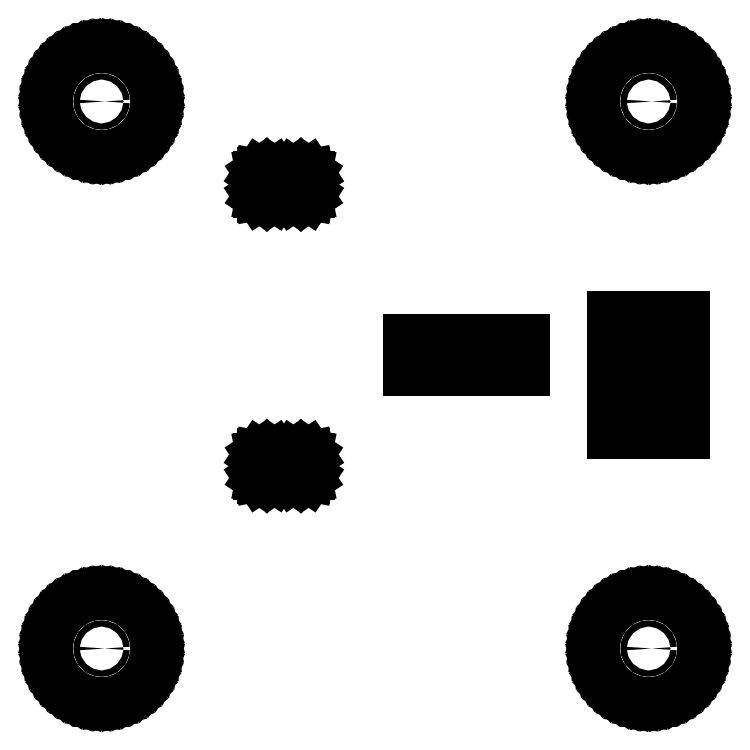
<metadata>
{"format":"dxf","ext":"dxf","renderer":"ezdxf+matplotlib","layout":"modelspace","background":"white","min_lineweight":24,"dpi":150}
</metadata>
<code>
0
SECTION
2
ENTITIES
0
LINE
8
BLACK
10
0.02051
20
0.1163
11
0.03387
21
0.1131
0
LINE
8
BLACK
10
0.03387
20
0.1131
11
0.04678
21
0.1085
0
LINE
8
BLACK
10
0.04678
20
0.1085
11
0.05906
21
0.1023
0
LINE
8
BLACK
10
0.05906
20
0.1023
11
0.07053
21
0.09474
0
LINE
8
BLACK
10
0.07053
20
0.09474
11
0.08105
21
0.08591
0
LINE
8
BLACK
10
0.08105
20
0.08591
11
0.09048
21
0.07592
0
LINE
8
BLACK
10
0.09048
20
0.07592
11
0.09868
21
0.0649
0
LINE
8
BLACK
10
0.09868
20
0.0649
11
0.1055
21
0.05301
0
LINE
8
BLACK
10
0.1055
20
0.05301
11
0.111
21
0.0404
0
LINE
8
BLACK
10
0.111
20
0.0404
11
0.1149
21
0.02724
0
LINE
8
BLACK
10
0.1149
20
0.02724
11
0.1173
21
0.01371
0
LINE
8
BLACK
10
0.1173
20
0.01371
11
0.1181
21
0
0
LINE
8
BLACK
10
0.1181
20
0
11
0.1173
21
-0.01371
0
LINE
8
BLACK
10
0.1173
20
-0.01371
11
0.1149
21
-0.02724
0
LINE
8
BLACK
10
0.1149
20
-0.02724
11
0.111
21
-0.0404
0
LINE
8
BLACK
10
0.111
20
-0.0404
11
0.1055
21
-0.05301
0
LINE
8
BLACK
10
0.1055
20
-0.05301
11
0.09868
21
-0.0649
0
LINE
8
BLACK
10
0.09868
20
-0.0649
11
0.09048
21
-0.07592
0
LINE
8
BLACK
10
0.09048
20
-0.07592
11
0.08105
21
-0.08591
0
LINE
8
BLACK
10
0.08105
20
-0.08591
11
0.07053
21
-0.09474
0
LINE
8
BLACK
10
0.07053
20
-0.09474
11
0.05906
21
-0.1023
0
LINE
8
BLACK
10
0.05906
20
-0.1023
11
0.04678
21
-0.1085
0
LINE
8
BLACK
10
0.04678
20
-0.1085
11
0.03387
21
-0.1131
0
LINE
8
BLACK
10
0.03387
20
-0.1131
11
0.02051
21
-0.1163
0
LINE
8
BLACK
10
0.02051
20
-0.1163
11
0.006867
21
-0.1179
0
LINE
8
BLACK
10
0.006867
20
-0.1179
11
-0.006867
21
-0.1179
0
LINE
8
BLACK
10
-0.006867
20
-0.1179
11
-0.02051
21
-0.1163
0
LINE
8
BLACK
10
-0.02051
20
-0.1163
11
-0.03387
21
-0.1131
0
LINE
8
BLACK
10
-0.03387
20
-0.1131
11
-0.04678
21
-0.1085
0
LINE
8
BLACK
10
-0.04678
20
-0.1085
11
-0.05906
21
-0.1023
0
LINE
8
BLACK
10
-0.05906
20
-0.1023
11
-0.07053
21
-0.09474
0
LINE
8
BLACK
10
-0.07053
20
-0.09474
11
-0.08105
21
-0.08591
0
LINE
8
BLACK
10
-0.08105
20
-0.08591
11
-0.09048
21
-0.07592
0
LINE
8
BLACK
10
-0.09048
20
-0.07592
11
-0.09868
21
-0.0649
0
LINE
8
BLACK
10
-0.09868
20
-0.0649
11
-0.1055
21
-0.05301
0
LINE
8
BLACK
10
-0.1055
20
-0.05301
11
-0.111
21
-0.0404
0
LINE
8
BLACK
10
-0.111
20
-0.0404
11
-0.1149
21
-0.02724
0
LINE
8
BLACK
10
-0.1149
20
-0.02724
11
-0.1173
21
-0.01371
0
LINE
8
BLACK
10
-0.1173
20
-0.01371
11
-0.1181
21
0
0
LINE
8
BLACK
10
-0.1181
20
0
11
-0.1173
21
0.01371
0
LINE
8
BLACK
10
-0.1173
20
0.01371
11
-0.1149
21
0.02724
0
LINE
8
BLACK
10
-0.1149
20
0.02724
11
-0.111
21
0.0404
0
LINE
8
BLACK
10
-0.111
20
0.0404
11
-0.1055
21
0.05301
0
LINE
8
BLACK
10
-0.1055
20
0.05301
11
-0.09868
21
0.0649
0
LINE
8
BLACK
10
-0.09868
20
0.0649
11
-0.09048
21
0.07592
0
LINE
8
BLACK
10
-0.09048
20
0.07592
11
-0.08105
21
0.08591
0
LINE
8
BLACK
10
-0.08105
20
0.08591
11
-0.07053
21
0.09474
0
LINE
8
BLACK
10
-0.07053
20
0.09474
11
-0.05906
21
0.1023
0
LINE
8
BLACK
10
-0.05906
20
0.1023
11
-0.04678
21
0.1085
0
LINE
8
BLACK
10
-0.04678
20
0.1085
11
-0.03387
21
0.1131
0
LINE
8
BLACK
10
-0.03387
20
0.1131
11
-0.02051
21
0.1163
0
LINE
8
BLACK
10
-0.02051
20
0.1163
11
-0.006867
21
0.1179
0
LINE
8
BLACK
10
-0.006867
20
0.1179
11
0.006867
21
0.1179
0
LINE
8
BLACK
10
0.006867
20
0.1179
11
0.02051
21
0.1163
0
LINE
8
BLACK
10
1.221
20
0.1163
11
1.234
21
0.1131
0
LINE
8
BLACK
10
1.234
20
0.1131
11
1.247
21
0.1085
0
LINE
8
BLACK
10
1.247
20
0.1085
11
1.259
21
0.1023
0
LINE
8
BLACK
10
1.259
20
0.1023
11
1.271
21
0.09474
0
LINE
8
BLACK
10
1.271
20
0.09474
11
1.281
21
0.08591
0
LINE
8
BLACK
10
1.281
20
0.08591
11
1.29
21
0.07592
0
LINE
8
BLACK
10
1.29
20
0.07592
11
1.299
21
0.0649
0
LINE
8
BLACK
10
1.299
20
0.0649
11
1.306
21
0.05301
0
LINE
8
BLACK
10
1.306
20
0.05301
11
1.311
21
0.0404
0
LINE
8
BLACK
10
1.311
20
0.0404
11
1.315
21
0.02724
0
LINE
8
BLACK
10
1.315
20
0.02724
11
1.317
21
0.01371
0
LINE
8
BLACK
10
1.317
20
0.01371
11
1.318
21
0
0
LINE
8
BLACK
10
1.318
20
0
11
1.317
21
-0.01371
0
LINE
8
BLACK
10
1.317
20
-0.01371
11
1.315
21
-0.02724
0
LINE
8
BLACK
10
1.315
20
-0.02724
11
1.311
21
-0.0404
0
LINE
8
BLACK
10
1.311
20
-0.0404
11
1.306
21
-0.05301
0
LINE
8
BLACK
10
1.306
20
-0.05301
11
1.299
21
-0.0649
0
LINE
8
BLACK
10
1.299
20
-0.0649
11
1.29
21
-0.07592
0
LINE
8
BLACK
10
1.29
20
-0.07592
11
1.281
21
-0.08591
0
LINE
8
BLACK
10
1.281
20
-0.08591
11
1.271
21
-0.09474
0
LINE
8
BLACK
10
1.271
20
-0.09474
11
1.259
21
-0.1023
0
LINE
8
BLACK
10
1.259
20
-0.1023
11
1.247
21
-0.1085
0
LINE
8
BLACK
10
1.247
20
-0.1085
11
1.234
21
-0.1131
0
LINE
8
BLACK
10
1.234
20
-0.1131
11
1.221
21
-0.1163
0
LINE
8
BLACK
10
1.221
20
-0.1163
11
1.207
21
-0.1179
0
LINE
8
BLACK
10
1.207
20
-0.1179
11
1.193
21
-0.1179
0
LINE
8
BLACK
10
1.193
20
-0.1179
11
1.179
21
-0.1163
0
LINE
8
BLACK
10
1.179
20
-0.1163
11
1.166
21
-0.1131
0
LINE
8
BLACK
10
1.166
20
-0.1131
11
1.153
21
-0.1085
0
LINE
8
BLACK
10
1.153
20
-0.1085
11
1.141
21
-0.1023
0
LINE
8
BLACK
10
1.141
20
-0.1023
11
1.129
21
-0.09474
0
LINE
8
BLACK
10
1.129
20
-0.09474
11
1.119
21
-0.08591
0
LINE
8
BLACK
10
1.119
20
-0.08591
11
1.11
21
-0.07592
0
LINE
8
BLACK
10
1.11
20
-0.07592
11
1.101
21
-0.0649
0
LINE
8
BLACK
10
1.101
20
-0.0649
11
1.094
21
-0.05301
0
LINE
8
BLACK
10
1.094
20
-0.05301
11
1.089
21
-0.0404
0
LINE
8
BLACK
10
1.089
20
-0.0404
11
1.085
21
-0.02724
0
LINE
8
BLACK
10
1.085
20
-0.02724
11
1.083
21
-0.01371
0
LINE
8
BLACK
10
1.083
20
-0.01371
11
1.082
21
0
0
LINE
8
BLACK
10
1.082
20
0
11
1.083
21
0.01371
0
LINE
8
BLACK
10
1.083
20
0.01371
11
1.085
21
0.02724
0
LINE
8
BLACK
10
1.085
20
0.02724
11
1.089
21
0.0404
0
LINE
8
BLACK
10
1.089
20
0.0404
11
1.094
21
0.05301
0
LINE
8
BLACK
10
1.094
20
0.05301
11
1.101
21
0.0649
0
LINE
8
BLACK
10
1.101
20
0.0649
11
1.11
21
0.07592
0
LINE
8
BLACK
10
1.11
20
0.07592
11
1.119
21
0.08591
0
LINE
8
BLACK
10
1.119
20
0.08591
11
1.129
21
0.09474
0
LINE
8
BLACK
10
1.129
20
0.09474
11
1.141
21
0.1023
0
LINE
8
BLACK
10
1.141
20
0.1023
11
1.153
21
0.1085
0
LINE
8
BLACK
10
1.153
20
0.1085
11
1.166
21
0.1131
0
LINE
8
BLACK
10
1.166
20
0.1131
11
1.179
21
0.1163
0
LINE
8
BLACK
10
1.179
20
0.1163
11
1.193
21
0.1179
0
LINE
8
BLACK
10
1.193
20
0.1179
11
1.207
21
0.1179
0
LINE
8
BLACK
10
1.207
20
0.1179
11
1.221
21
0.1163
0
LINE
8
BLACK
10
0.3762
20
0.4278
11
0.3794
21
0.4257
0
LINE
8
BLACK
10
0.3794
20
0.4257
11
0.3815
21
0.4225
0
LINE
8
BLACK
10
0.3815
20
0.4225
11
0.3823
21
0.4187
0
LINE
8
BLACK
10
0.3823
20
0.4187
11
0.3823
21
0.3813
0
LINE
8
BLACK
10
0.3823
20
0.3813
11
0.3815
21
0.3775
0
LINE
8
BLACK
10
0.3815
20
0.3775
11
0.3794
21
0.3743
0
LINE
8
BLACK
10
0.3794
20
0.3743
11
0.3762
21
0.3722
0
LINE
8
BLACK
10
0.3762
20
0.3722
11
0.3724
21
0.3715
0
LINE
8
BLACK
10
0.3724
20
0.3715
11
0.3528
21
0.3715
0
LINE
8
BLACK
10
0.3528
20
0.3715
11
0.349
21
0.3722
0
LINE
8
BLACK
10
0.349
20
0.3722
11
0.3458
21
0.3743
0
LINE
8
BLACK
10
0.3458
20
0.3743
11
0.3437
21
0.3775
0
LINE
8
BLACK
10
0.3437
20
0.3775
11
0.3429
21
0.3813
0
LINE
8
BLACK
10
0.3429
20
0.3813
11
0.3429
21
0.4187
0
LINE
8
BLACK
10
0.3429
20
0.4187
11
0.3437
21
0.4225
0
LINE
8
BLACK
10
0.3437
20
0.4225
11
0.3458
21
0.4257
0
LINE
8
BLACK
10
0.3458
20
0.4257
11
0.349
21
0.4278
0
LINE
8
BLACK
10
0.349
20
0.4278
11
0.3528
21
0.4285
0
LINE
8
BLACK
10
0.3528
20
0.4285
11
0.3724
21
0.4285
0
LINE
8
BLACK
10
0.3724
20
0.4285
11
0.3762
21
0.4278
0
LINE
8
BLACK
10
0.451
20
0.4278
11
0.4542
21
0.4257
0
LINE
8
BLACK
10
0.4542
20
0.4257
11
0.4563
21
0.4225
0
LINE
8
BLACK
10
0.4563
20
0.4225
11
0.4571
21
0.4187
0
LINE
8
BLACK
10
0.4571
20
0.4187
11
0.4571
21
0.3813
0
LINE
8
BLACK
10
0.4571
20
0.3813
11
0.4563
21
0.3775
0
LINE
8
BLACK
10
0.4563
20
0.3775
11
0.4542
21
0.3743
0
LINE
8
BLACK
10
0.4542
20
0.3743
11
0.451
21
0.3722
0
LINE
8
BLACK
10
0.451
20
0.3722
11
0.4472
21
0.3715
0
LINE
8
BLACK
10
0.4472
20
0.3715
11
0.4276
21
0.3715
0
LINE
8
BLACK
10
0.4276
20
0.3715
11
0.4238
21
0.3722
0
LINE
8
BLACK
10
0.4238
20
0.3722
11
0.4206
21
0.3743
0
LINE
8
BLACK
10
0.4206
20
0.3743
11
0.4185
21
0.3775
0
LINE
8
BLACK
10
0.4185
20
0.3775
11
0.4177
21
0.3813
0
LINE
8
BLACK
10
0.4177
20
0.3813
11
0.4177
21
0.4187
0
LINE
8
BLACK
10
0.4177
20
0.4187
11
0.4185
21
0.4225
0
LINE
8
BLACK
10
0.4185
20
0.4225
11
0.4206
21
0.4257
0
LINE
8
BLACK
10
0.4206
20
0.4257
11
0.4238
21
0.4278
0
LINE
8
BLACK
10
0.4238
20
0.4278
11
0.4276
21
0.4285
0
LINE
8
BLACK
10
0.4276
20
0.4285
11
0.4472
21
0.4285
0
LINE
8
BLACK
10
0.4472
20
0.4285
11
0.451
21
0.4278
0
LINE
8
BLACK
10
1.18
20
0.47
11
1.12
21
0.47
0
LINE
8
BLACK
10
1.12
20
0.47
11
1.12
21
0.53
0
LINE
8
BLACK
10
1.12
20
0.53
11
1.18
21
0.53
0
LINE
8
BLACK
10
1.18
20
0.53
11
1.18
21
0.47
0
LINE
8
BLACK
10
1.28
20
0.47
11
1.22
21
0.47
0
LINE
8
BLACK
10
1.22
20
0.47
11
1.22
21
0.53
0
LINE
8
BLACK
10
1.22
20
0.53
11
1.28
21
0.53
0
LINE
8
BLACK
10
1.28
20
0.53
11
1.28
21
0.47
0
LINE
8
BLACK
10
1.18
20
0.57
11
1.12
21
0.57
0
LINE
8
BLACK
10
1.12
20
0.57
11
1.12
21
0.63
0
LINE
8
BLACK
10
1.12
20
0.63
11
1.18
21
0.63
0
LINE
8
BLACK
10
1.18
20
0.63
11
1.18
21
0.57
0
LINE
8
BLACK
10
1.28
20
0.57
11
1.22
21
0.57
0
LINE
8
BLACK
10
1.22
20
0.57
11
1.22
21
0.63
0
LINE
8
BLACK
10
1.22
20
0.63
11
1.28
21
0.63
0
LINE
8
BLACK
10
1.28
20
0.63
11
1.28
21
0.57
0
LINE
8
BLACK
10
0.7705
20
0.609
11
0.672
21
0.609
0
LINE
8
BLACK
10
0.672
20
0.609
11
0.672
21
0.6798
0
LINE
8
BLACK
10
0.672
20
0.6798
11
0.7705
21
0.6798
0
LINE
8
BLACK
10
0.7705
20
0.6798
11
0.7705
21
0.609
0
LINE
8
BLACK
10
0.928
20
0.609
11
0.8295
21
0.609
0
LINE
8
BLACK
10
0.8295
20
0.609
11
0.8295
21
0.6798
0
LINE
8
BLACK
10
0.8295
20
0.6798
11
0.928
21
0.6798
0
LINE
8
BLACK
10
0.928
20
0.6798
11
0.928
21
0.609
0
LINE
8
BLACK
10
1.18
20
0.67
11
1.12
21
0.67
0
LINE
8
BLACK
10
1.12
20
0.67
11
1.12
21
0.73
0
LINE
8
BLACK
10
1.12
20
0.73
11
1.18
21
0.73
0
LINE
8
BLACK
10
1.18
20
0.73
11
1.18
21
0.67
0
LINE
8
BLACK
10
1.28
20
0.67
11
1.22
21
0.67
0
LINE
8
BLACK
10
1.22
20
0.67
11
1.22
21
0.73
0
LINE
8
BLACK
10
1.22
20
0.73
11
1.28
21
0.73
0
LINE
8
BLACK
10
1.28
20
0.73
11
1.28
21
0.67
0
LINE
8
BLACK
10
0.3762
20
1.046
11
0.3794
21
1.043
0
LINE
8
BLACK
10
0.3794
20
1.043
11
0.3815
21
1.04
0
LINE
8
BLACK
10
0.3815
20
1.04
11
0.3823
21
1.036
0
LINE
8
BLACK
10
0.3823
20
1.036
11
0.3823
21
0.999
0
LINE
8
BLACK
10
0.3823
20
0.999
11
0.3815
21
0.9952
0
LINE
8
BLACK
10
0.3815
20
0.9952
11
0.3794
21
0.9921
0
LINE
8
BLACK
10
0.3794
20
0.9921
11
0.3762
21
0.9899
0
LINE
8
BLACK
10
0.3762
20
0.9899
11
0.3724
21
0.9892
0
LINE
8
BLACK
10
0.3724
20
0.9892
11
0.3528
21
0.9892
0
LINE
8
BLACK
10
0.3528
20
0.9892
11
0.349
21
0.9899
0
LINE
8
BLACK
10
0.349
20
0.9899
11
0.3458
21
0.9921
0
LINE
8
BLACK
10
0.3458
20
0.9921
11
0.3437
21
0.9952
0
LINE
8
BLACK
10
0.3437
20
0.9952
11
0.3429
21
0.999
0
LINE
8
BLACK
10
0.3429
20
0.999
11
0.3429
21
1.036
0
LINE
8
BLACK
10
0.3429
20
1.036
11
0.3437
21
1.04
0
LINE
8
BLACK
10
0.3437
20
1.04
11
0.3458
21
1.043
0
LINE
8
BLACK
10
0.3458
20
1.043
11
0.349
21
1.046
0
LINE
8
BLACK
10
0.349
20
1.046
11
0.3528
21
1.046
0
LINE
8
BLACK
10
0.3528
20
1.046
11
0.3724
21
1.046
0
LINE
8
BLACK
10
0.3724
20
1.046
11
0.3762
21
1.046
0
LINE
8
BLACK
10
0.451
20
1.046
11
0.4542
21
1.043
0
LINE
8
BLACK
10
0.4542
20
1.043
11
0.4563
21
1.04
0
LINE
8
BLACK
10
0.4563
20
1.04
11
0.4571
21
1.036
0
LINE
8
BLACK
10
0.4571
20
1.036
11
0.4571
21
0.999
0
LINE
8
BLACK
10
0.4571
20
0.999
11
0.4563
21
0.9952
0
LINE
8
BLACK
10
0.4563
20
0.9952
11
0.4542
21
0.9921
0
LINE
8
BLACK
10
0.4542
20
0.9921
11
0.451
21
0.9899
0
LINE
8
BLACK
10
0.451
20
0.9899
11
0.4472
21
0.9892
0
LINE
8
BLACK
10
0.4472
20
0.9892
11
0.4276
21
0.9892
0
LINE
8
BLACK
10
0.4276
20
0.9892
11
0.4238
21
0.9899
0
LINE
8
BLACK
10
0.4238
20
0.9899
11
0.4206
21
0.9921
0
LINE
8
BLACK
10
0.4206
20
0.9921
11
0.4185
21
0.9952
0
LINE
8
BLACK
10
0.4185
20
0.9952
11
0.4177
21
0.999
0
LINE
8
BLACK
10
0.4177
20
0.999
11
0.4177
21
1.036
0
LINE
8
BLACK
10
0.4177
20
1.036
11
0.4185
21
1.04
0
LINE
8
BLACK
10
0.4185
20
1.04
11
0.4206
21
1.043
0
LINE
8
BLACK
10
0.4206
20
1.043
11
0.4238
21
1.046
0
LINE
8
BLACK
10
0.4238
20
1.046
11
0.4276
21
1.046
0
LINE
8
BLACK
10
0.4276
20
1.046
11
0.4472
21
1.046
0
LINE
8
BLACK
10
0.4472
20
1.046
11
0.451
21
1.046
0
LINE
8
BLACK
10
0.02051
20
1.316
11
0.03387
21
1.313
0
LINE
8
BLACK
10
0.03387
20
1.313
11
0.04678
21
1.308
0
LINE
8
BLACK
10
0.04678
20
1.308
11
0.05906
21
1.302
0
LINE
8
BLACK
10
0.05906
20
1.302
11
0.07053
21
1.295
0
LINE
8
BLACK
10
0.07053
20
1.295
11
0.08105
21
1.286
0
LINE
8
BLACK
10
0.08105
20
1.286
11
0.09048
21
1.276
0
LINE
8
BLACK
10
0.09048
20
1.276
11
0.09868
21
1.265
0
LINE
8
BLACK
10
0.09868
20
1.265
11
0.1055
21
1.253
0
LINE
8
BLACK
10
0.1055
20
1.253
11
0.111
21
1.24
0
LINE
8
BLACK
10
0.111
20
1.24
11
0.1149
21
1.227
0
LINE
8
BLACK
10
0.1149
20
1.227
11
0.1173
21
1.214
0
LINE
8
BLACK
10
0.1173
20
1.214
11
0.1181
21
1.2
0
LINE
8
BLACK
10
0.1181
20
1.2
11
0.1173
21
1.186
0
LINE
8
BLACK
10
0.1173
20
1.186
11
0.1149
21
1.173
0
LINE
8
BLACK
10
0.1149
20
1.173
11
0.111
21
1.16
0
LINE
8
BLACK
10
0.111
20
1.16
11
0.1055
21
1.147
0
LINE
8
BLACK
10
0.1055
20
1.147
11
0.09868
21
1.135
0
LINE
8
BLACK
10
0.09868
20
1.135
11
0.09048
21
1.124
0
LINE
8
BLACK
10
0.09048
20
1.124
11
0.08105
21
1.114
0
LINE
8
BLACK
10
0.08105
20
1.114
11
0.07053
21
1.105
0
LINE
8
BLACK
10
0.07053
20
1.105
11
0.05906
21
1.098
0
LINE
8
BLACK
10
0.05906
20
1.098
11
0.04678
21
1.092
0
LINE
8
BLACK
10
0.04678
20
1.092
11
0.03387
21
1.087
0
LINE
8
BLACK
10
0.03387
20
1.087
11
0.02051
21
1.084
0
LINE
8
BLACK
10
0.02051
20
1.084
11
0.006867
21
1.082
0
LINE
8
BLACK
10
0.006867
20
1.082
11
-0.006867
21
1.082
0
LINE
8
BLACK
10
-0.006867
20
1.082
11
-0.02051
21
1.084
0
LINE
8
BLACK
10
-0.02051
20
1.084
11
-0.03387
21
1.087
0
LINE
8
BLACK
10
-0.03387
20
1.087
11
-0.04678
21
1.092
0
LINE
8
BLACK
10
-0.04678
20
1.092
11
-0.05906
21
1.098
0
LINE
8
BLACK
10
-0.05906
20
1.098
11
-0.07053
21
1.105
0
LINE
8
BLACK
10
-0.07053
20
1.105
11
-0.08105
21
1.114
0
LINE
8
BLACK
10
-0.08105
20
1.114
11
-0.09048
21
1.124
0
LINE
8
BLACK
10
-0.09048
20
1.124
11
-0.09868
21
1.135
0
LINE
8
BLACK
10
-0.09868
20
1.135
11
-0.1055
21
1.147
0
LINE
8
BLACK
10
-0.1055
20
1.147
11
-0.111
21
1.16
0
LINE
8
BLACK
10
-0.111
20
1.16
11
-0.1149
21
1.173
0
LINE
8
BLACK
10
-0.1149
20
1.173
11
-0.1173
21
1.186
0
LINE
8
BLACK
10
-0.1173
20
1.186
11
-0.1181
21
1.2
0
LINE
8
BLACK
10
-0.1181
20
1.2
11
-0.1173
21
1.214
0
LINE
8
BLACK
10
-0.1173
20
1.214
11
-0.1149
21
1.227
0
LINE
8
BLACK
10
-0.1149
20
1.227
11
-0.111
21
1.24
0
LINE
8
BLACK
10
-0.111
20
1.24
11
-0.1055
21
1.253
0
LINE
8
BLACK
10
-0.1055
20
1.253
11
-0.09868
21
1.265
0
LINE
8
BLACK
10
-0.09868
20
1.265
11
-0.09048
21
1.276
0
LINE
8
BLACK
10
-0.09048
20
1.276
11
-0.08105
21
1.286
0
LINE
8
BLACK
10
-0.08105
20
1.286
11
-0.07053
21
1.295
0
LINE
8
BLACK
10
-0.07053
20
1.295
11
-0.05906
21
1.302
0
LINE
8
BLACK
10
-0.05906
20
1.302
11
-0.04678
21
1.308
0
LINE
8
BLACK
10
-0.04678
20
1.308
11
-0.03387
21
1.313
0
LINE
8
BLACK
10
-0.03387
20
1.313
11
-0.02051
21
1.316
0
LINE
8
BLACK
10
-0.02051
20
1.316
11
-0.006867
21
1.318
0
LINE
8
BLACK
10
-0.006867
20
1.318
11
0.006867
21
1.318
0
LINE
8
BLACK
10
0.006867
20
1.318
11
0.02051
21
1.316
0
LINE
8
BLACK
10
1.221
20
1.316
11
1.234
21
1.313
0
LINE
8
BLACK
10
1.234
20
1.313
11
1.247
21
1.308
0
LINE
8
BLACK
10
1.247
20
1.308
11
1.259
21
1.302
0
LINE
8
BLACK
10
1.259
20
1.302
11
1.271
21
1.295
0
LINE
8
BLACK
10
1.271
20
1.295
11
1.281
21
1.286
0
LINE
8
BLACK
10
1.281
20
1.286
11
1.29
21
1.276
0
LINE
8
BLACK
10
1.29
20
1.276
11
1.299
21
1.265
0
LINE
8
BLACK
10
1.299
20
1.265
11
1.306
21
1.253
0
LINE
8
BLACK
10
1.306
20
1.253
11
1.311
21
1.24
0
LINE
8
BLACK
10
1.311
20
1.24
11
1.315
21
1.227
0
LINE
8
BLACK
10
1.315
20
1.227
11
1.317
21
1.214
0
LINE
8
BLACK
10
1.317
20
1.214
11
1.318
21
1.2
0
LINE
8
BLACK
10
1.318
20
1.2
11
1.317
21
1.186
0
LINE
8
BLACK
10
1.317
20
1.186
11
1.315
21
1.173
0
LINE
8
BLACK
10
1.315
20
1.173
11
1.311
21
1.16
0
LINE
8
BLACK
10
1.311
20
1.16
11
1.306
21
1.147
0
LINE
8
BLACK
10
1.306
20
1.147
11
1.299
21
1.135
0
LINE
8
BLACK
10
1.299
20
1.135
11
1.29
21
1.124
0
LINE
8
BLACK
10
1.29
20
1.124
11
1.281
21
1.114
0
LINE
8
BLACK
10
1.281
20
1.114
11
1.271
21
1.105
0
LINE
8
BLACK
10
1.271
20
1.105
11
1.259
21
1.098
0
LINE
8
BLACK
10
1.259
20
1.098
11
1.247
21
1.092
0
LINE
8
BLACK
10
1.247
20
1.092
11
1.234
21
1.087
0
LINE
8
BLACK
10
1.234
20
1.087
11
1.221
21
1.084
0
LINE
8
BLACK
10
1.221
20
1.084
11
1.207
21
1.082
0
LINE
8
BLACK
10
1.207
20
1.082
11
1.193
21
1.082
0
LINE
8
BLACK
10
1.193
20
1.082
11
1.179
21
1.084
0
LINE
8
BLACK
10
1.179
20
1.084
11
1.166
21
1.087
0
LINE
8
BLACK
10
1.166
20
1.087
11
1.153
21
1.092
0
LINE
8
BLACK
10
1.153
20
1.092
11
1.141
21
1.098
0
LINE
8
BLACK
10
1.141
20
1.098
11
1.129
21
1.105
0
LINE
8
BLACK
10
1.129
20
1.105
11
1.119
21
1.114
0
LINE
8
BLACK
10
1.119
20
1.114
11
1.11
21
1.124
0
LINE
8
BLACK
10
1.11
20
1.124
11
1.101
21
1.135
0
LINE
8
BLACK
10
1.101
20
1.135
11
1.094
21
1.147
0
LINE
8
BLACK
10
1.094
20
1.147
11
1.089
21
1.16
0
LINE
8
BLACK
10
1.089
20
1.16
11
1.085
21
1.173
0
LINE
8
BLACK
10
1.085
20
1.173
11
1.083
21
1.186
0
LINE
8
BLACK
10
1.083
20
1.186
11
1.082
21
1.2
0
LINE
8
BLACK
10
1.082
20
1.2
11
1.083
21
1.214
0
LINE
8
BLACK
10
1.083
20
1.214
11
1.085
21
1.227
0
LINE
8
BLACK
10
1.085
20
1.227
11
1.089
21
1.24
0
LINE
8
BLACK
10
1.089
20
1.24
11
1.094
21
1.253
0
LINE
8
BLACK
10
1.094
20
1.253
11
1.101
21
1.265
0
LINE
8
BLACK
10
1.101
20
1.265
11
1.11
21
1.276
0
LINE
8
BLACK
10
1.11
20
1.276
11
1.119
21
1.286
0
LINE
8
BLACK
10
1.119
20
1.286
11
1.129
21
1.295
0
LINE
8
BLACK
10
1.129
20
1.295
11
1.141
21
1.302
0
LINE
8
BLACK
10
1.141
20
1.302
11
1.153
21
1.308
0
LINE
8
BLACK
10
1.153
20
1.308
11
1.166
21
1.313
0
LINE
8
BLACK
10
1.166
20
1.313
11
1.179
21
1.316
0
LINE
8
BLACK
10
1.179
20
1.316
11
1.193
21
1.318
0
LINE
8
BLACK
10
1.193
20
1.318
11
1.207
21
1.318
0
LINE
8
BLACK
10
1.207
20
1.318
11
1.221
21
1.316
0
CIRCLE
8
BLACK
10
0
20
1.2
40
0.00689
0
CIRCLE
8
BLACK
10
1.2
20
0
40
0.00689
0
CIRCLE
8
BLACK
10
1.25
20
0.5
40
0.00689
0
CIRCLE
8
BLACK
10
1.15
20
0.5
40
0.00689
0
CIRCLE
8
BLACK
10
1.25
20
0.6
40
0.00689
0
CIRCLE
8
BLACK
10
1.15
20
0.6
40
0.00689
0
CIRCLE
8
BLACK
10
1.25
20
0.7
40
0.00689
0
CIRCLE
8
BLACK
10
1.15
20
0.7
40
0.00689
0
CIRCLE
8
BLACK
10
0
20
0
40
0.00689
0
CIRCLE
8
BLACK
10
1.2
20
1.2
40
0.00689
0
ENDSEC
0
EOF

</code>
